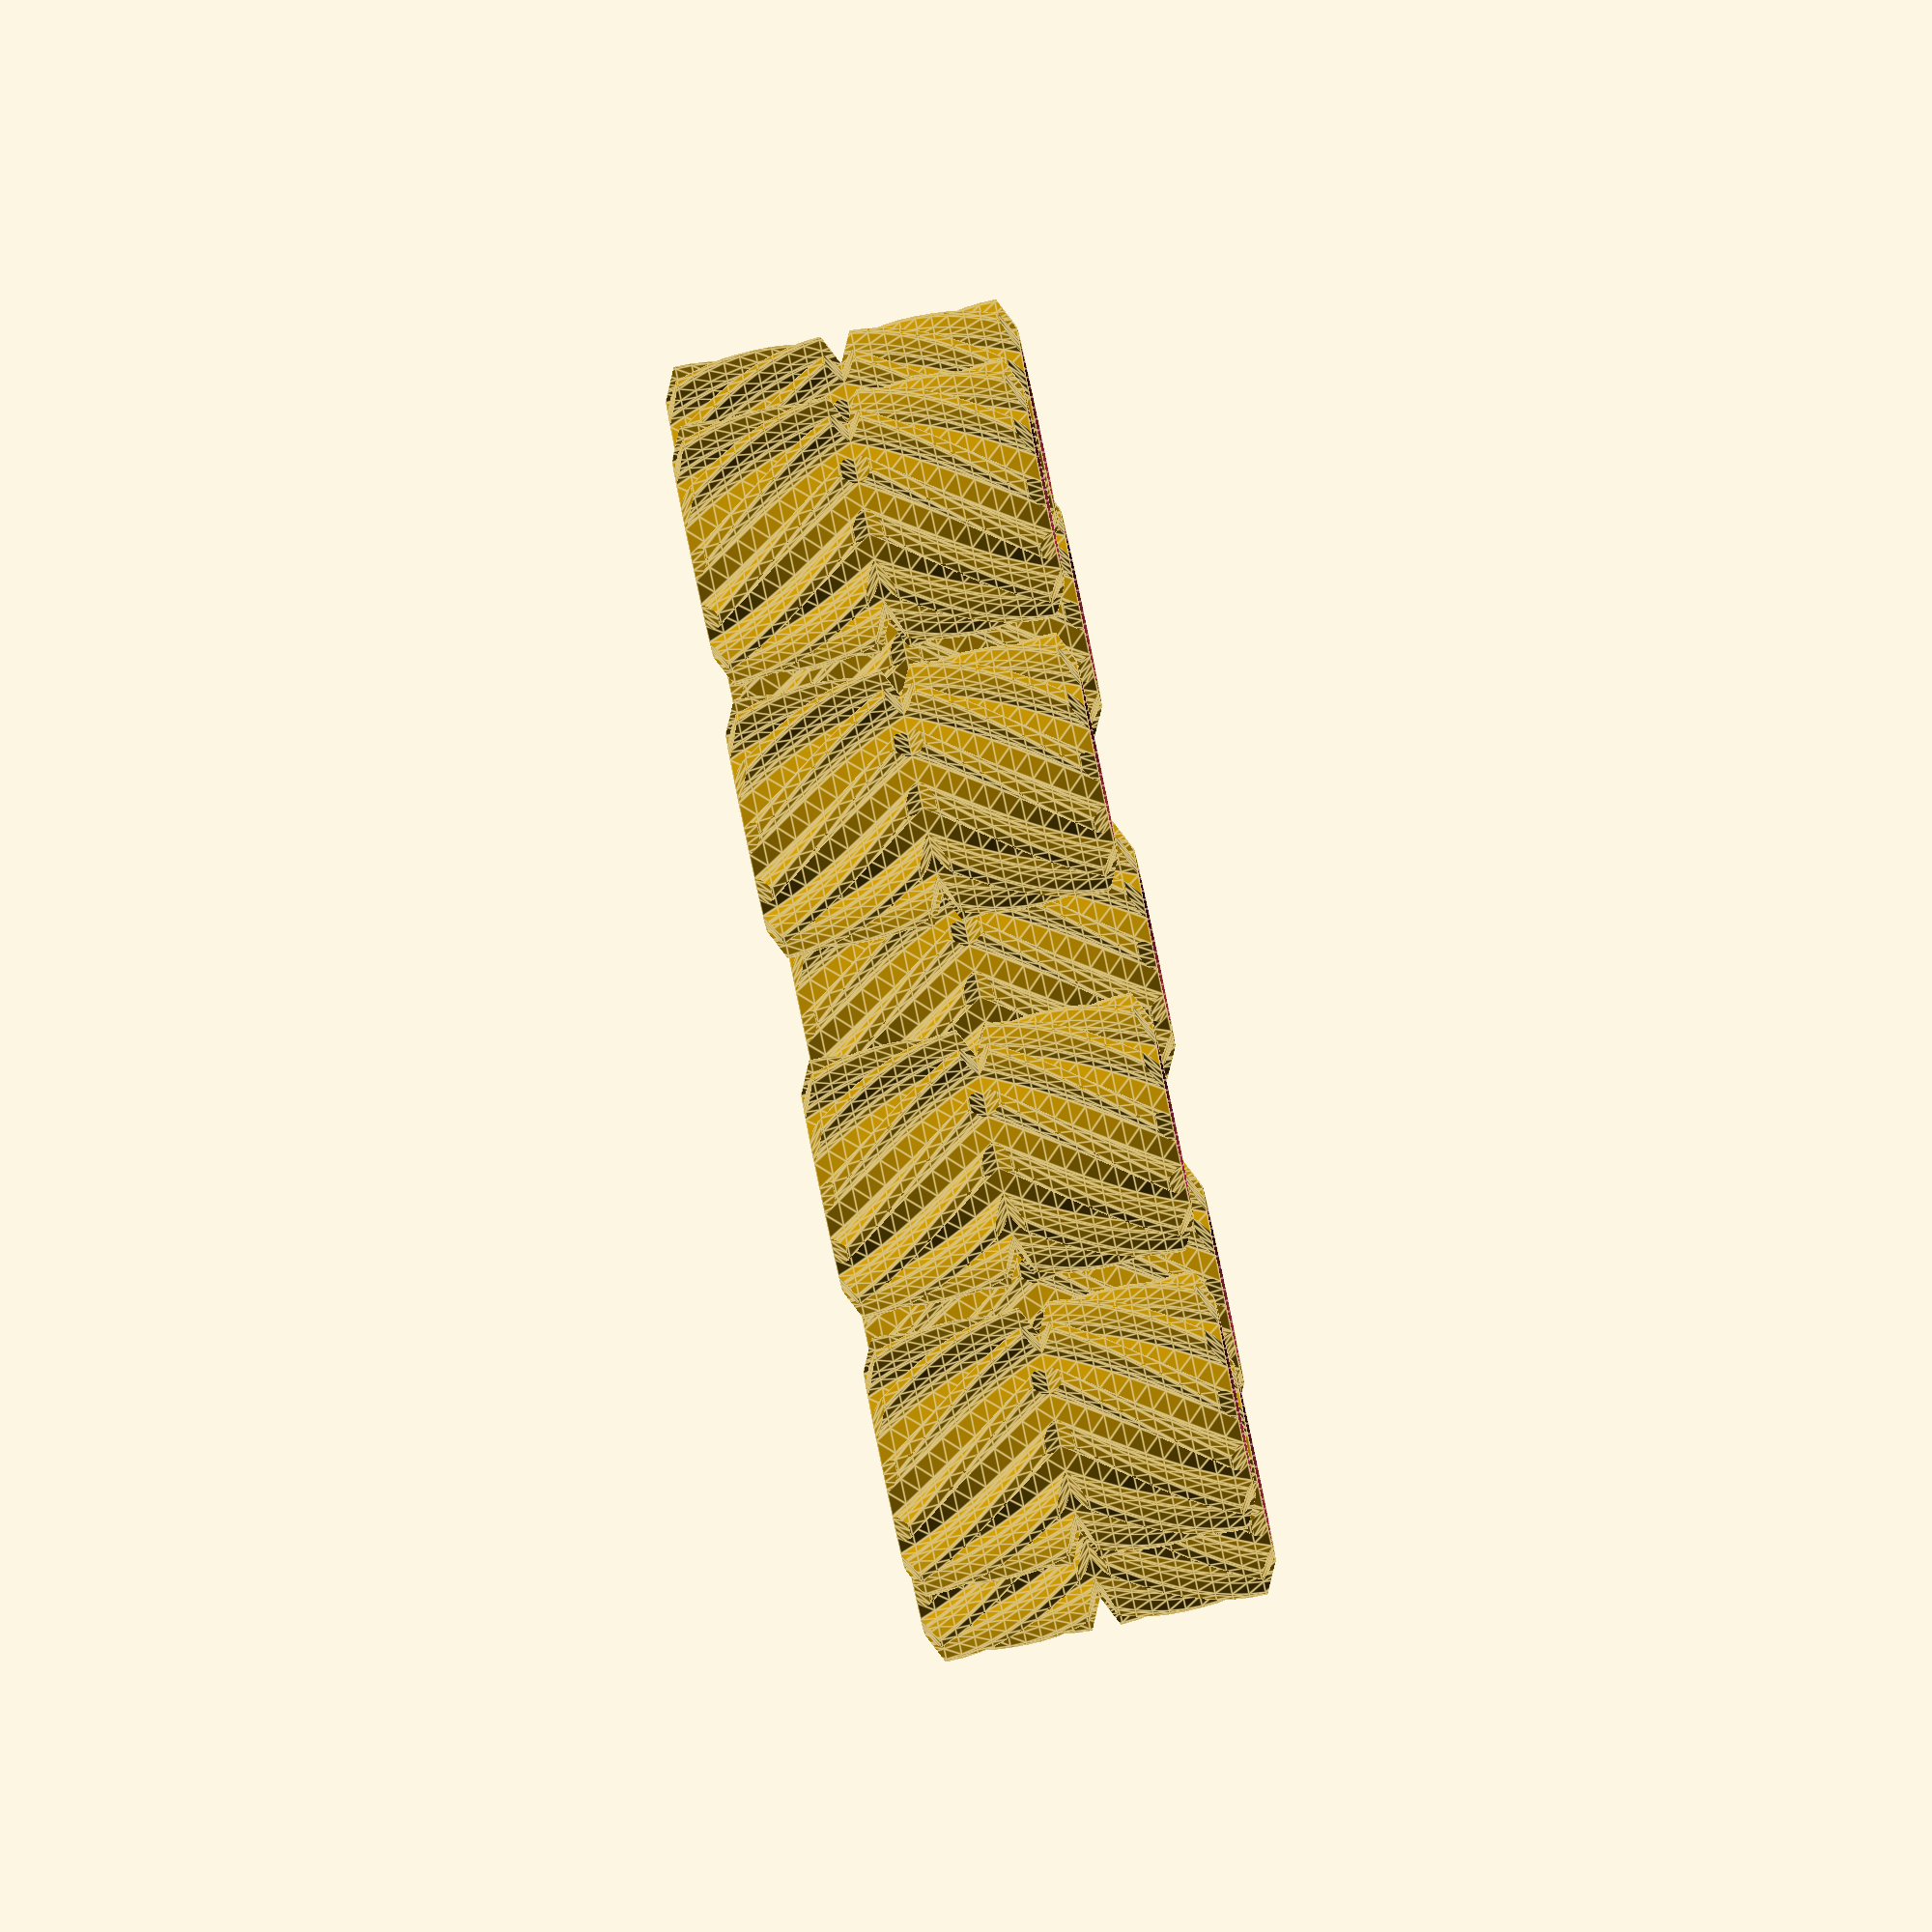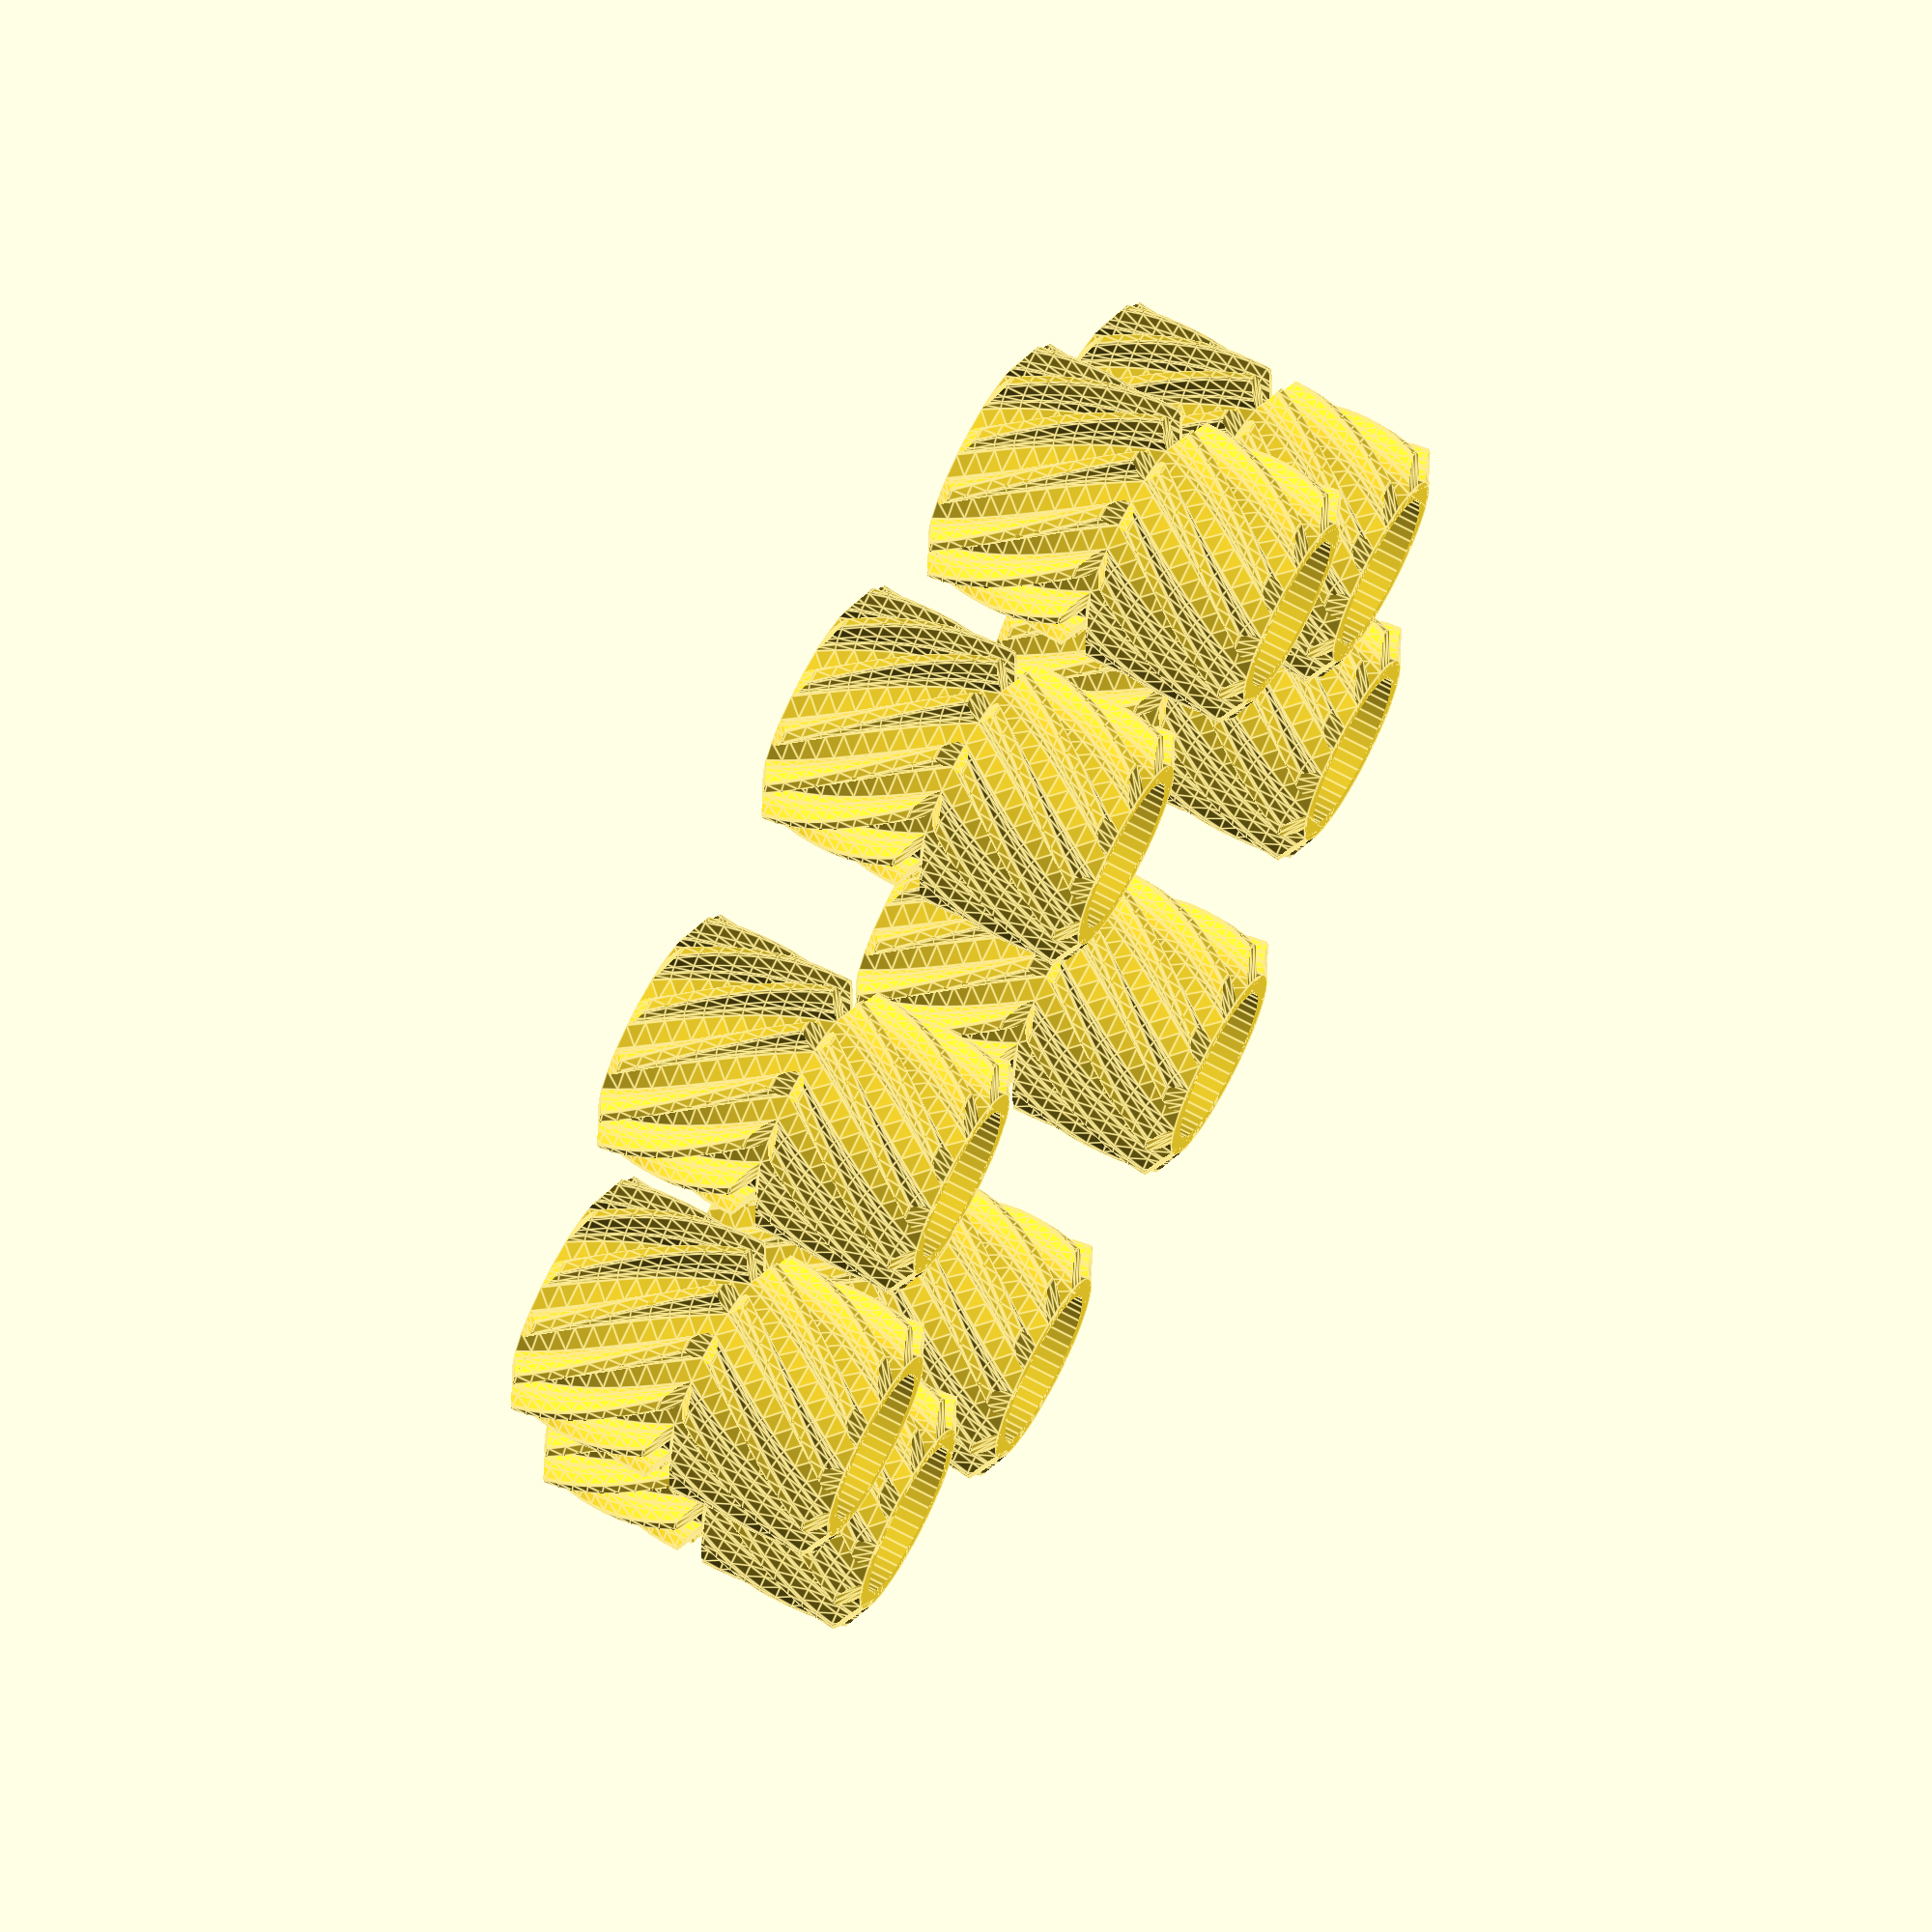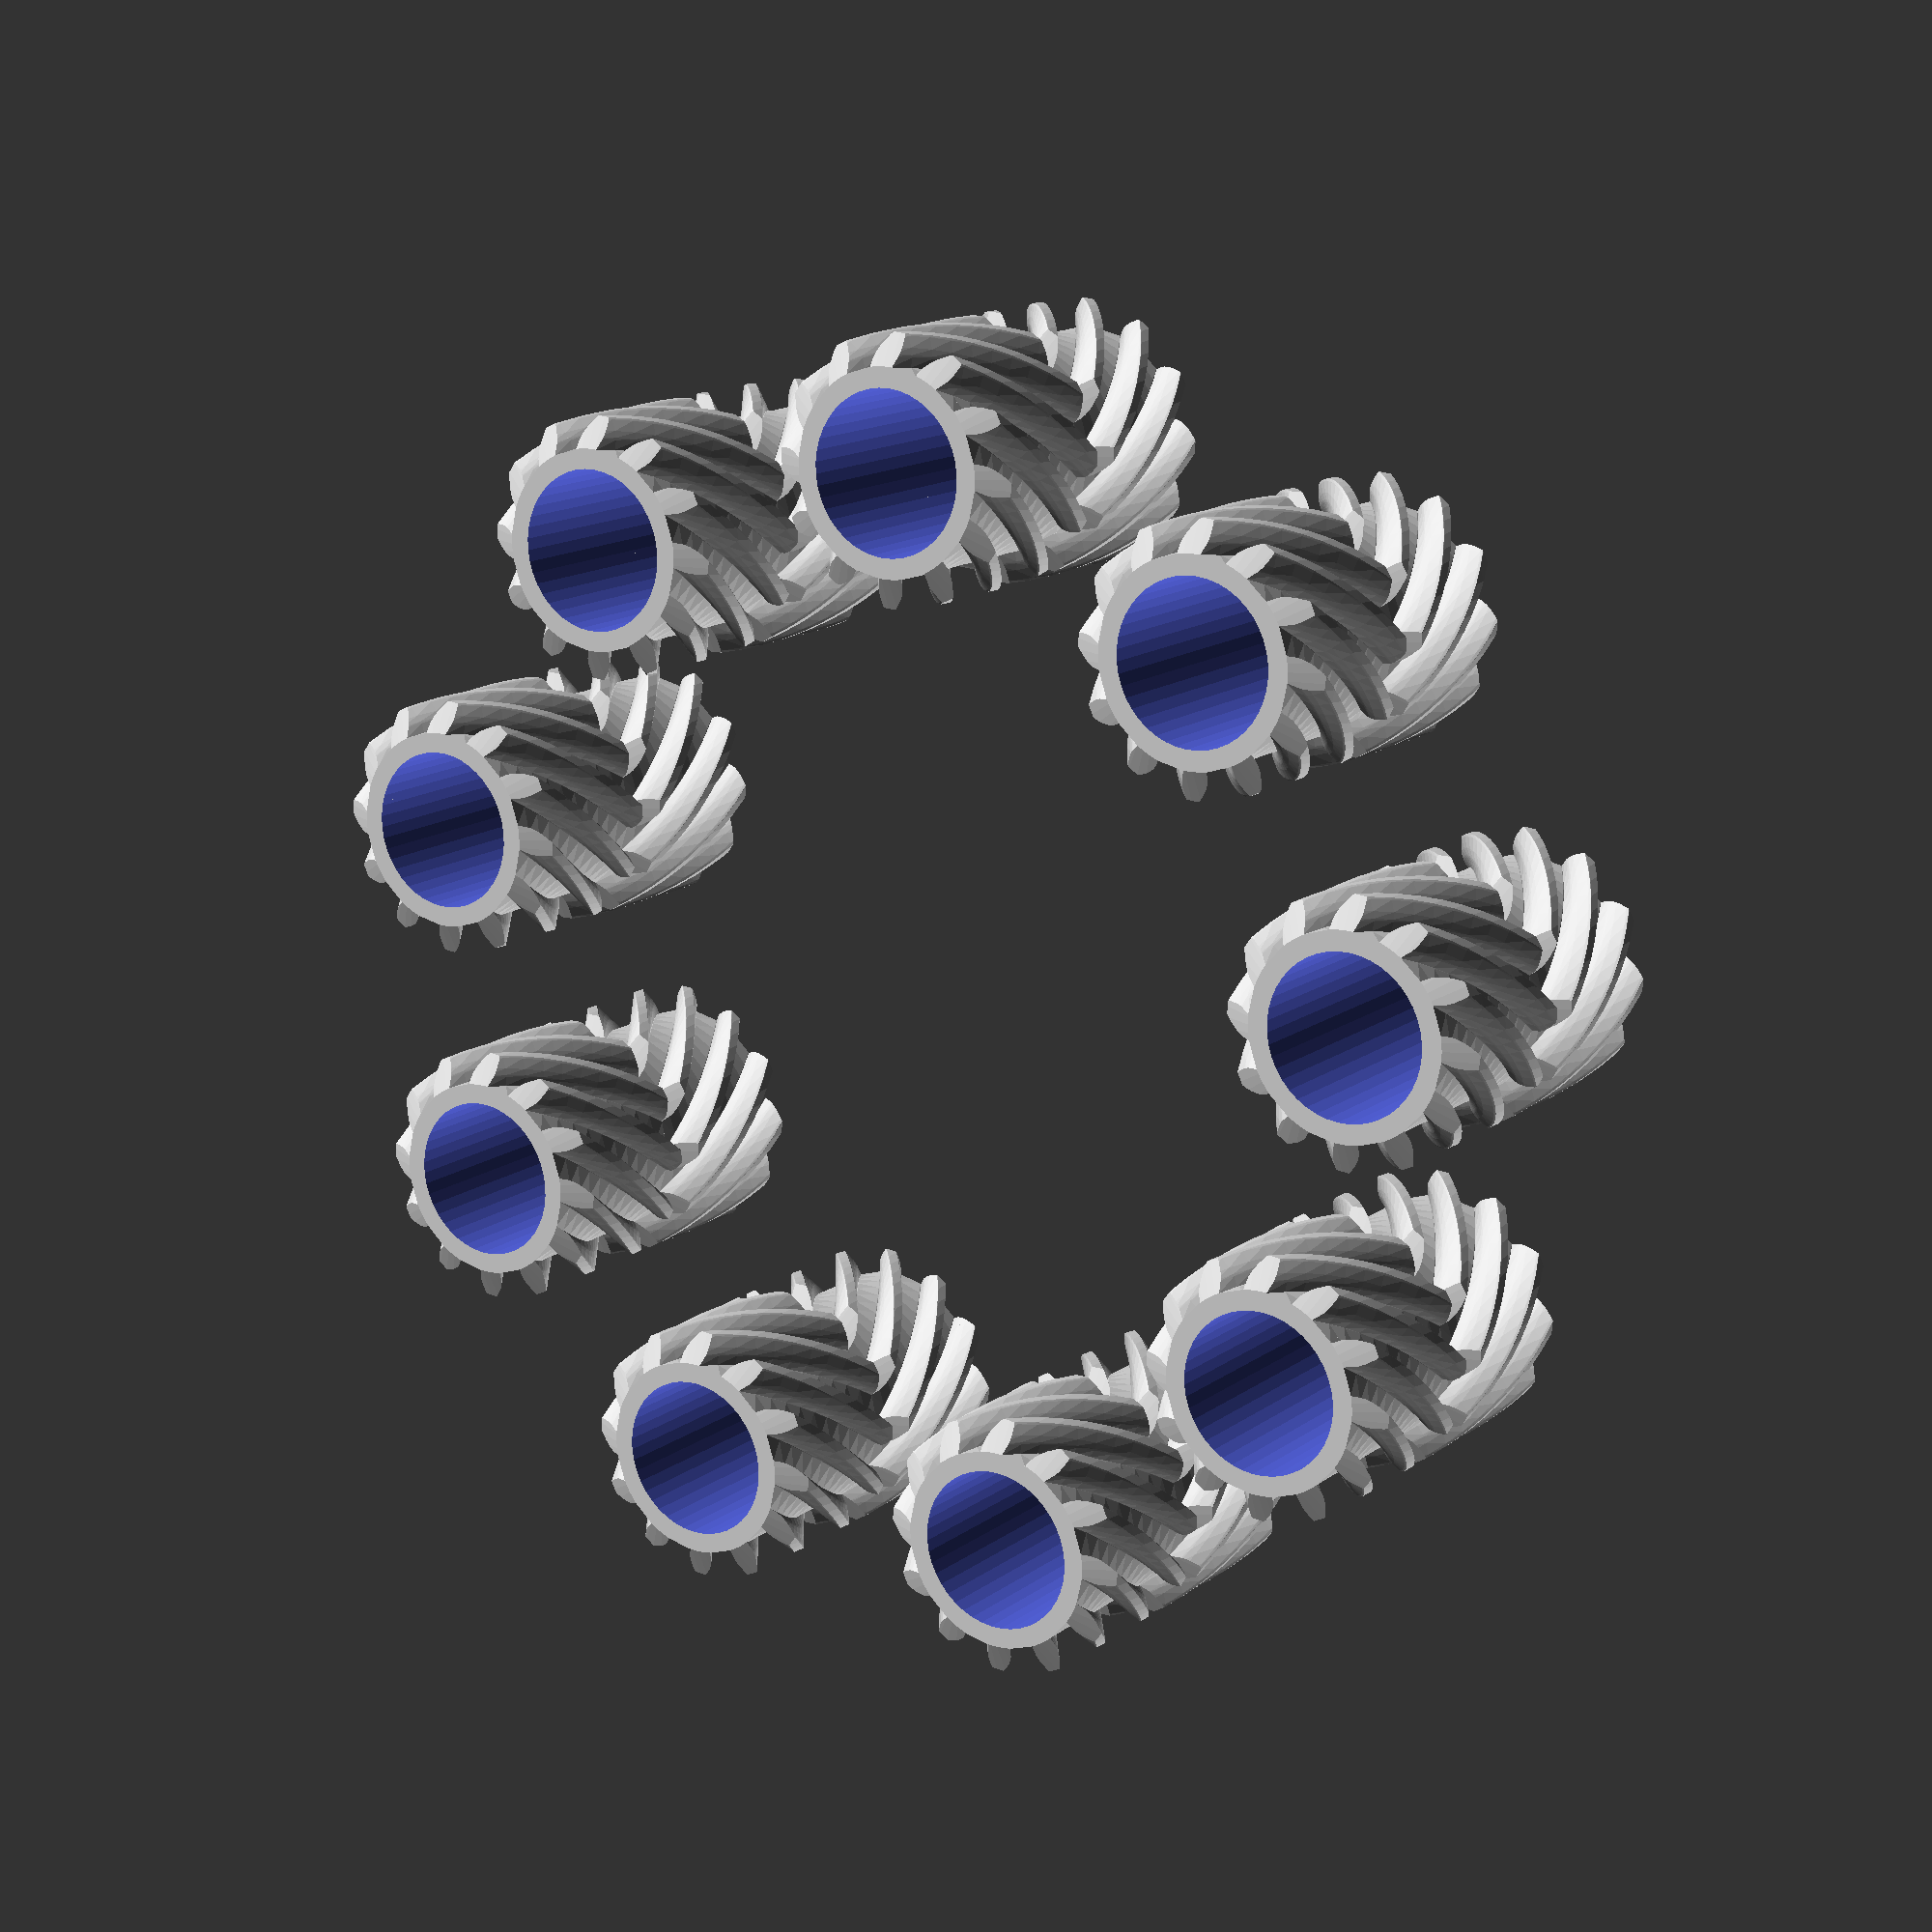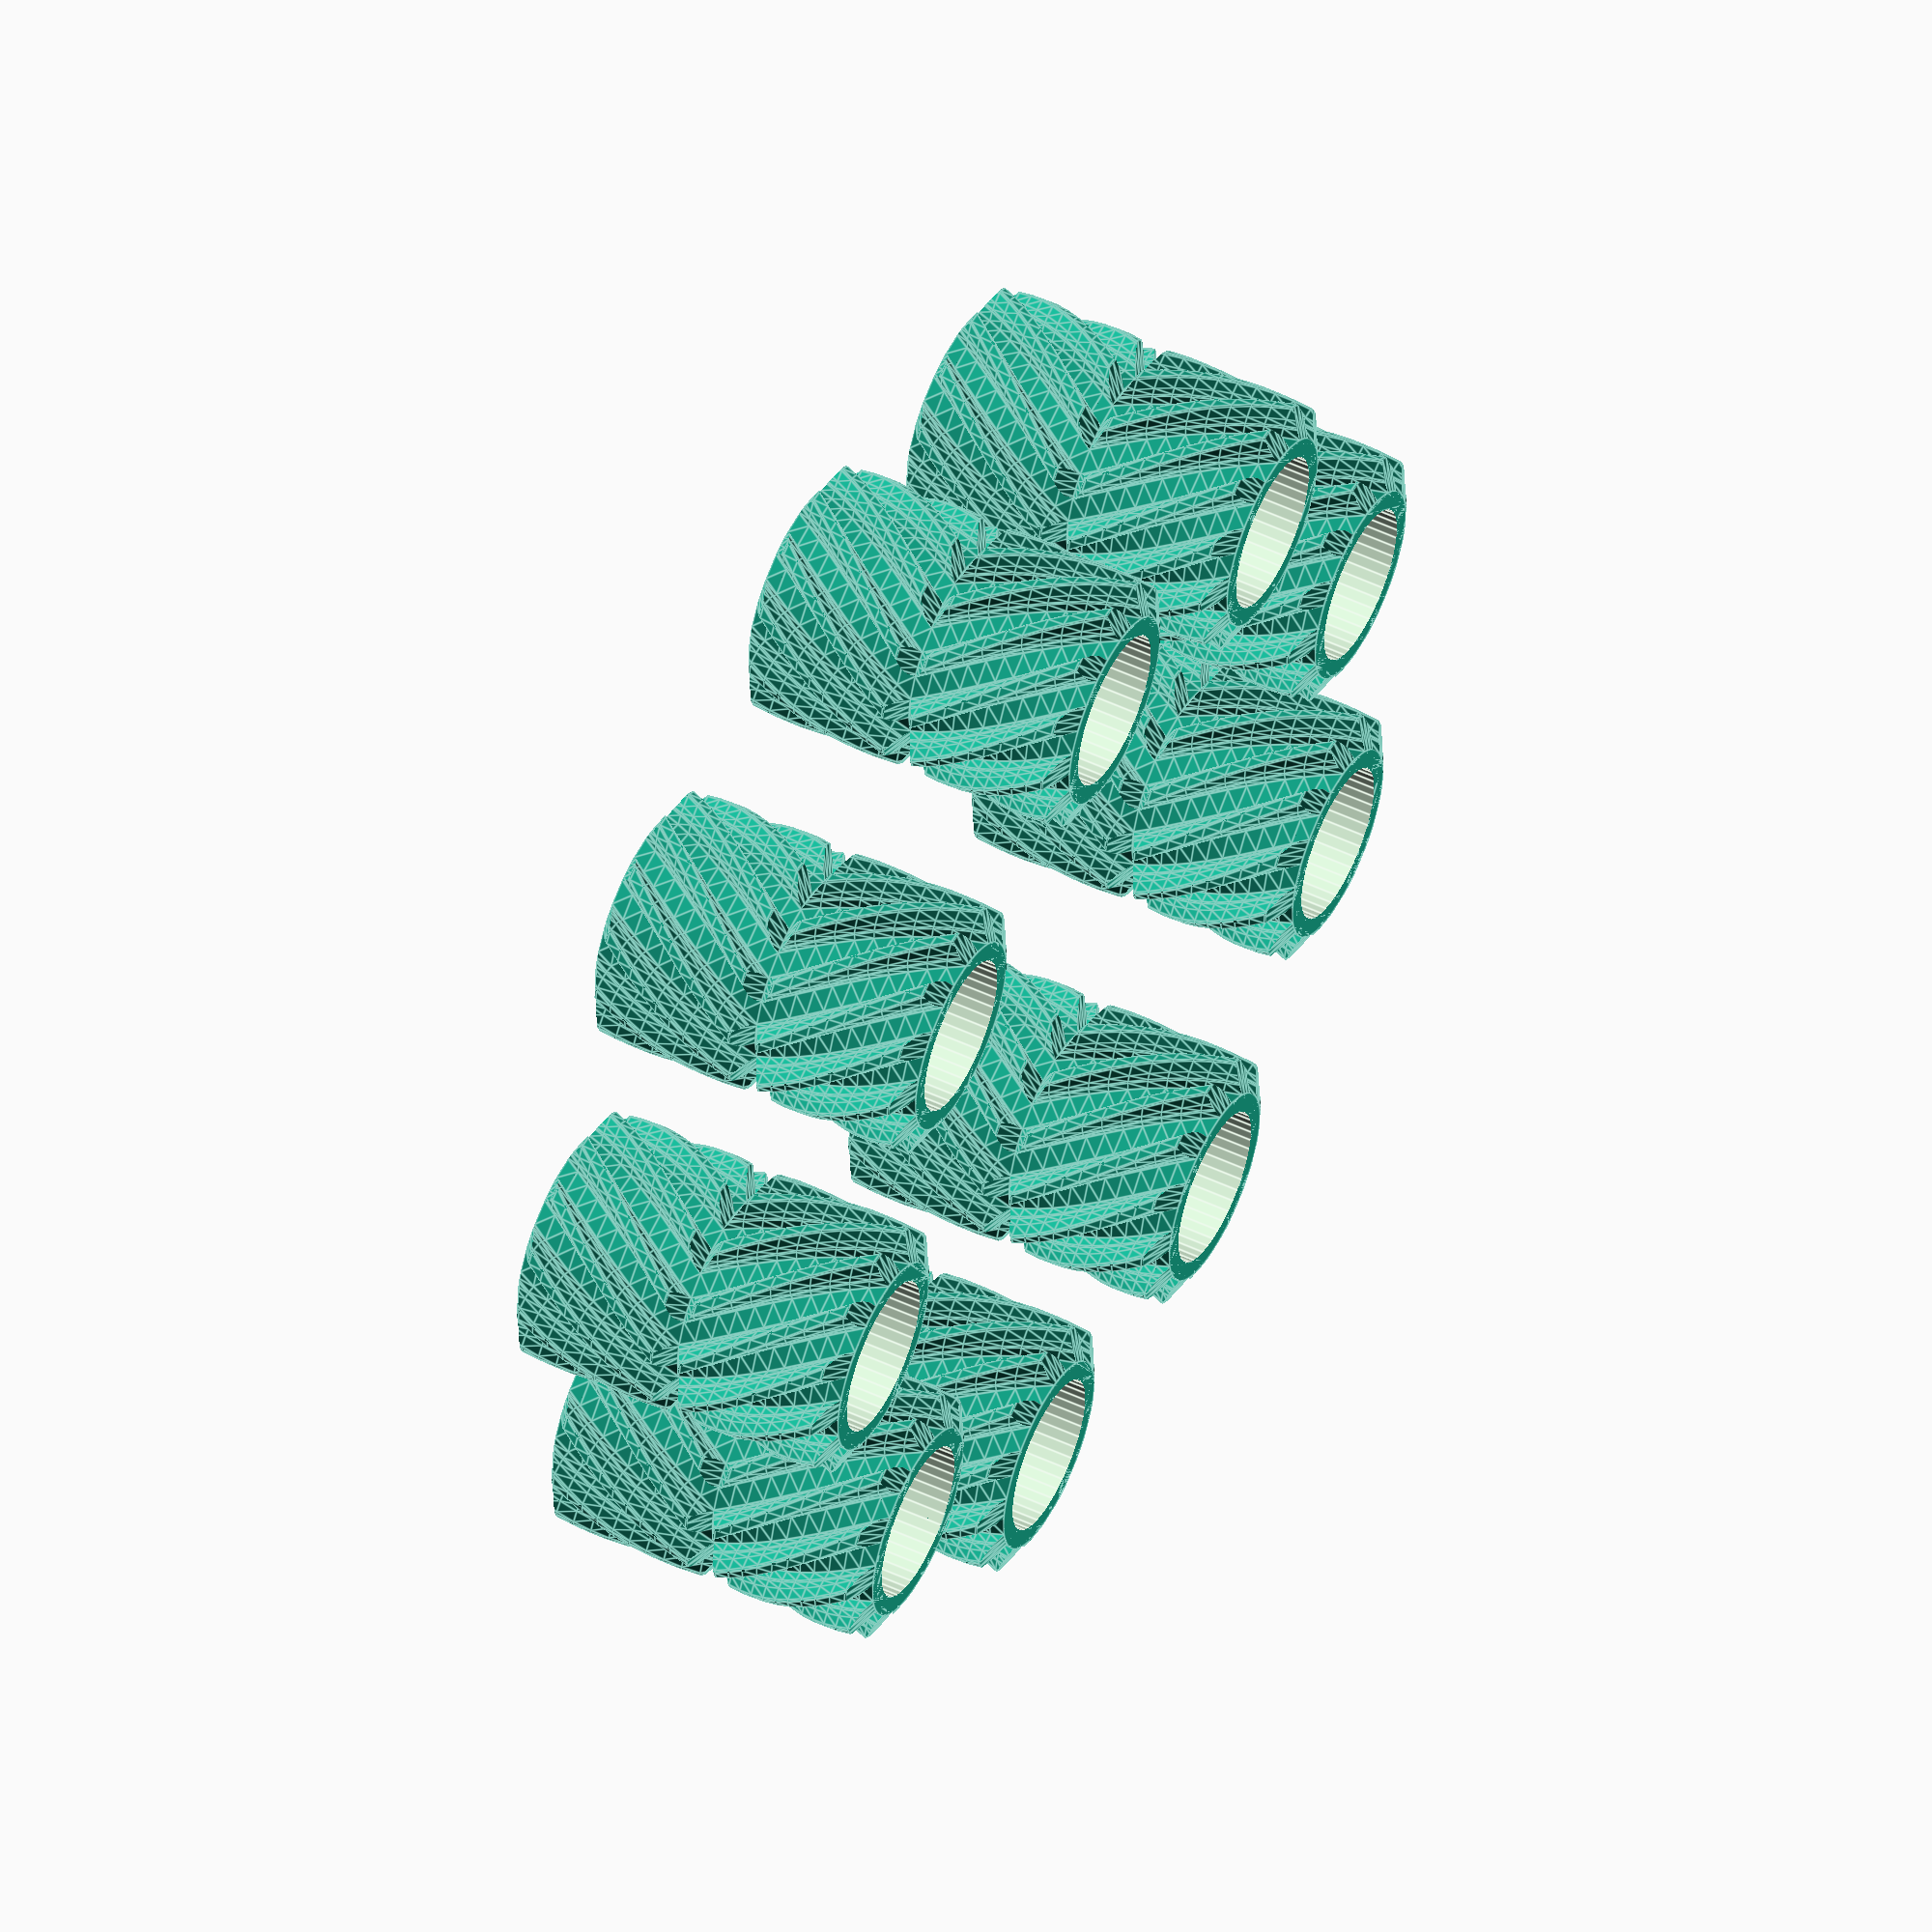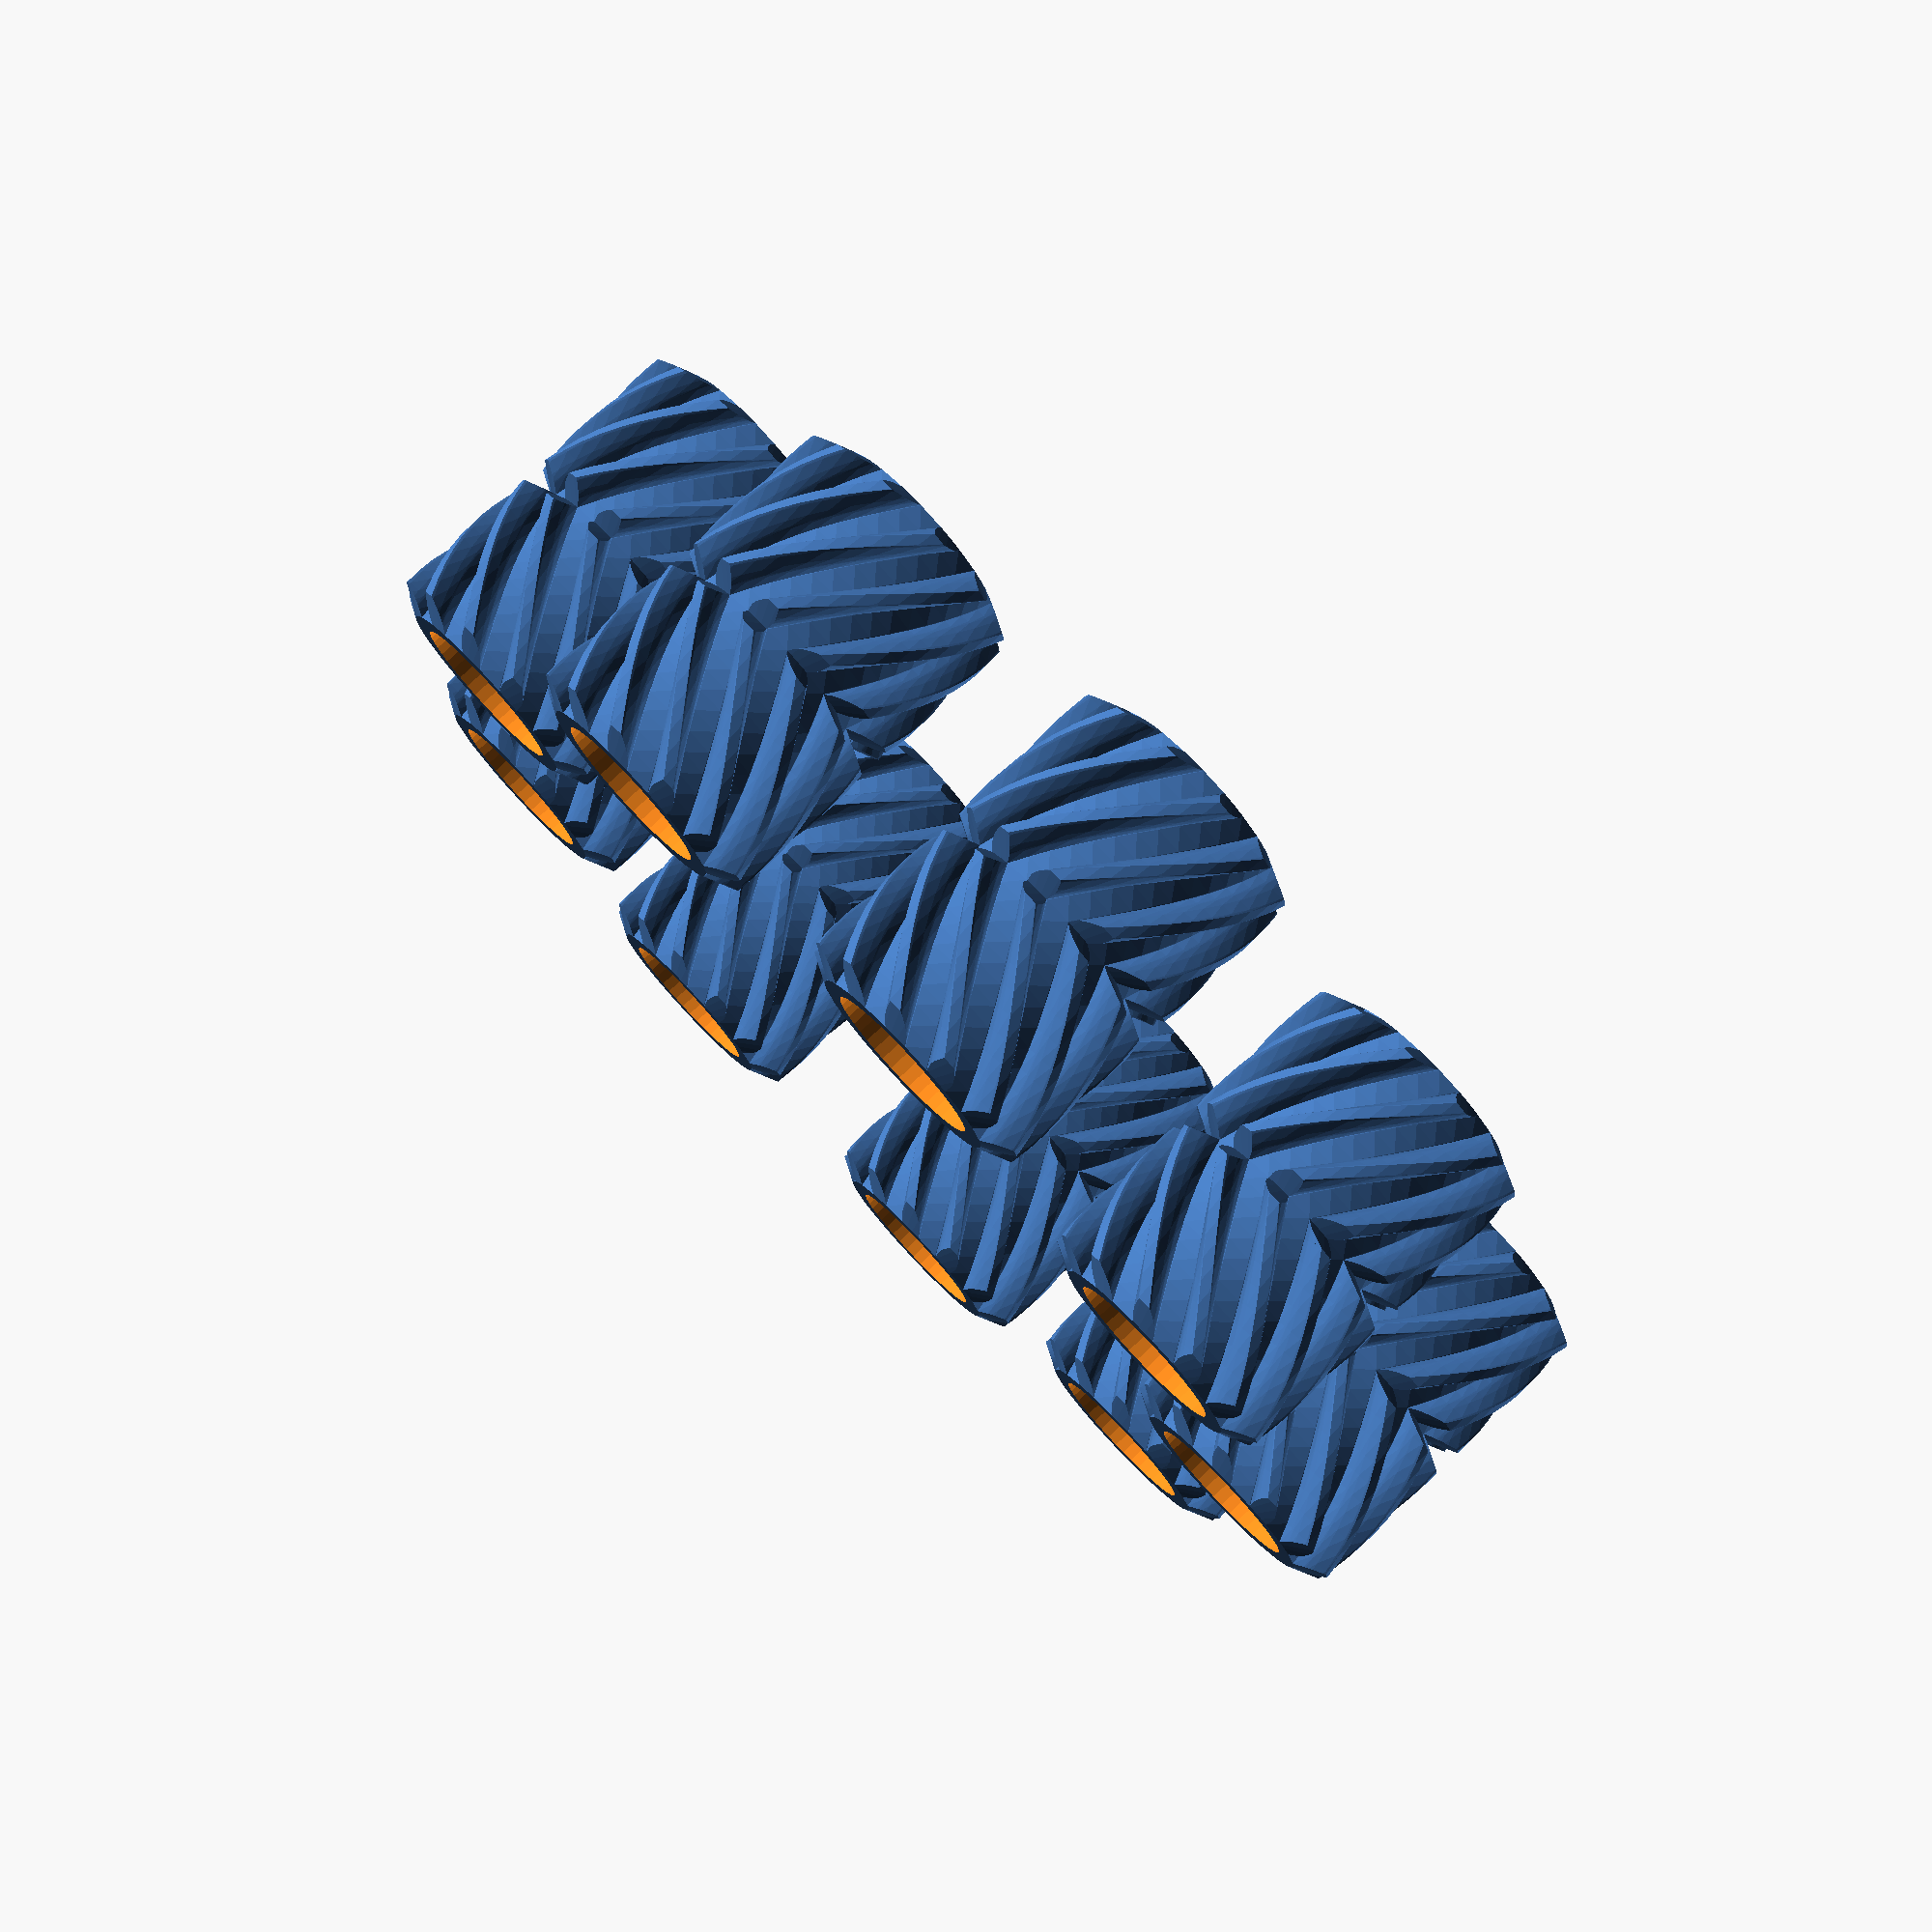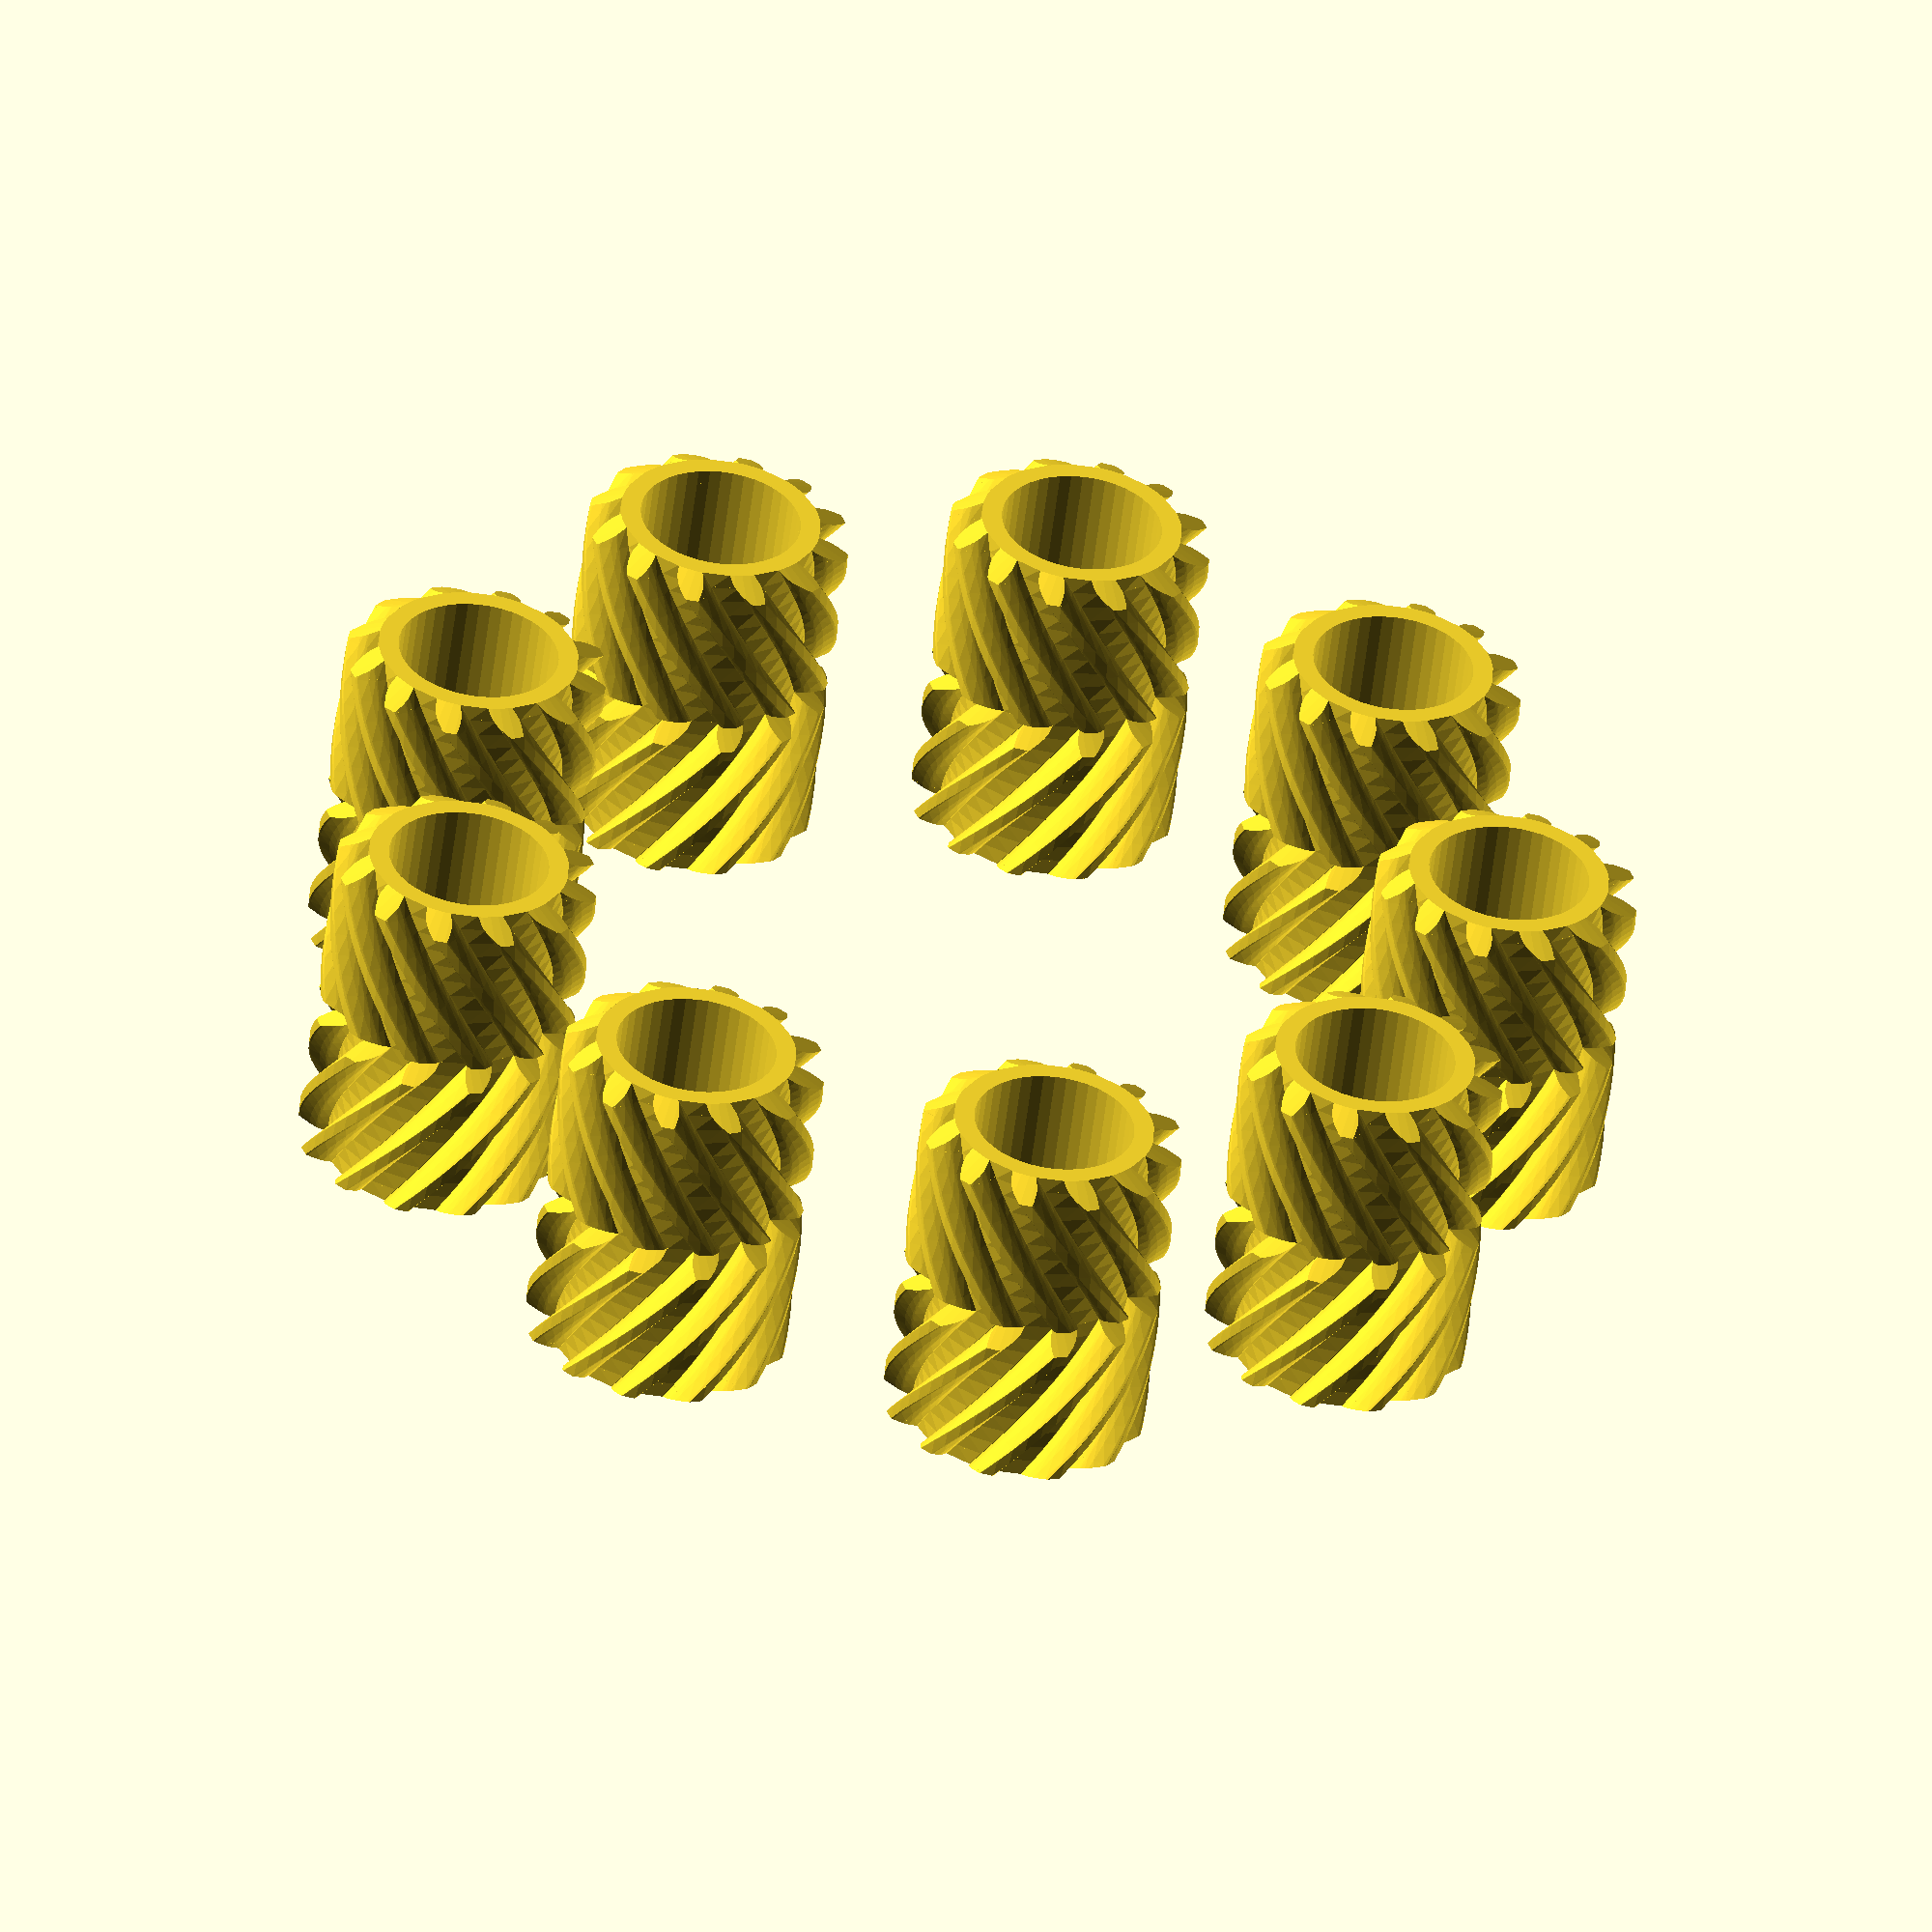
<openscad>
// Planetary gear bearing (customizable)
// 18 minutes to render

// outer diameter of ring
D=50;
// thickness
T=12;
// clearance
tol=0.20;

number_of_planets=9;
number_of_teeth_on_planets=12;
approximate_number_of_teeth_on_sun=41;
// pressure angle
P=22;//[30:60]
// number of teeth to twist across
nTwist=2.2;
DR=0.5*1;// maximum depth ratio of teeth
inset=0.5;    // inset for gear blanks

// width of sun hole
w=12.5;
s=18;
axle=0;
// planet holes
w2=2.7;
s2=44;
axle2=1;

axle3=7;

m=round(number_of_planets);                      // m planets
np=round(number_of_teeth_on_planets);           // np num tooth planet
ns1=approximate_number_of_teeth_on_sun;         
k1=round(2/m*(ns1+np));
k= k1*m%2!=0 ? k1+1 : k1;
ns=k*m/2-np;                                        // ns num tooth sun
echo("Sun"); echo(ns);
nr=ns+2*np;                                         // nr num tooth ring    
echo("Ring"); echo(nr);
pitchD=0.9*D/(1+min(PI/(2*nr*tan(P)),PI*DR/nr));
pitch=pitchD*PI/nr;
echo("pitch"); echo(pitch);                     // pitch circle of ring gear?
helix_angle=atan(2*nTwist*pitch/T);
echo("helix angle"); echo(helix_angle);

phi=$t*360/m;           // $t index loops over 0 to 1



//----------------------------------
// ring gear
if(0){	
difference(){ 
    ring3(D/2-2,T);
    herringbone(nr,pitch,P,DR,-tol,helix_angle,T+0.2);

    translate([0,0,T/2-inset/2])
    cylinder(r1=pitchD/2-2*inset,r2=pitchD/2+3*inset,h=3*inset,center=true,$fn=200);
    translate([0,0,-T/2+inset/2])
    cylinder(r2=pitchD/2-2*inset,r1=pitchD/2+3*inset,h=3*inset,center=true,$fn=200);

if(1){
// Text on edges
fspace=1.0;
fsize=5;
fang=13;

word1=["E","A","R","T","H"];
for(i=[-2:2]){ 
color("blue") 
rotate([0,0,i*fang]){
    translate([0,-D/2+1.5,0])
    rotate([90,0,0])
    linear_extrude(height=1,convexity=4)
    text(word1[i+2], font = "Open Sans:style=Bold", size=fsize,halign="center",valign="center",spacing=fspace);
    }
}

word2=["A","I","R"];
for(i=[-1:1]){ 
color("blue") 
rotate([0,0,90+i*fang]){
    translate([0,-D/2+1.5,0])
    rotate([90,0,0])
    linear_extrude(height=1,convexity=4)
    text(word2[i+1], font = "Open Sans:style=Bold", size=fsize,halign="center",valign="center",spacing=fspace);
    }
}

word3=["F","I","R","E"];
for(i=[0:3]){ 
color("blue") 
rotate([0,0,180-1.25*fang+i*fang]){
    translate([0,-D/2+1.5,0])
    rotate([90,0,0])
    linear_extrude(height=1,convexity=4)
    text(word3[i], font = "Open Sans:style=Bold", size=fsize,halign="center",valign="center",spacing=fspace);
    }
}

word4=["W","A","T","E","R"];
for(i=[-2:2]){ 
color("blue") 
rotate([0,0,270+i*fang]){
    translate([0,-D/2+1.5,0])
    rotate([90,0,0])
    linear_extrude(height=1,convexity=4)
    text(word4[i+2], font = "Open Sans:style=Bold", size=fsize,halign="center",valign="center",spacing=fspace);
    }
}
}
}
}
//--------------------------
if(0){
// The sun gear
    // align ring so teeth mesh
    rotate([0,0,(np+1)*180/ns+phi*(ns+np)*2/ns])
    difference(){
	mirror([0,1,0])
	herringbone3(ns,pitch,P,DR,tol,helix_angle,T,inset,axle);
	
	rotate([0,0,180/s+4]) 
	cylinder(r=w,h=T+1,center=true,$fn=s);
    }
// sun text
if(1){
fang=360/s;
fspace=1;
fsize=4;
//fsize=2;    
//word5=["E","v","e","r","y","-","T","i","m","e","-","T","h","a","t","-","W","h","e","e","l","-","T","u","r","n","-",
//"R","o","u","n","d","-","B","o","u","n","d","-","T","o","-","G","a","i","n","-","a","-","L","i","t","t","l","e","-",
//"M","o","r","e","-","G","r","o","u","n","d"];
//word5=["T","o","m"," ","F","l","i","n","t"," ","2","/","2","0","2","0"];
//word5=["W","h","e","e","l"," ","i","s"," ","T","u","r","n","i","n","g"];
word5=["B","i","g"," ","W","h","e","e","l"," ","T","u","r","n","i","n","g"];
for(i=[0:70]){ 
color("blue") 
rotate([0,0,180/s-i*fang]){
    translate([0,w,0])
    rotate([90,0,0])
    linear_extrude(height=0.3,convexity=4)
    text(word5[i], font = "Open Sans:style=Bold", size=fsize,halign="center",valign="center",spacing=fspace);
    }
}
} // end if text

}

//--------------------------
if(1){
// The m planets
    for(i=[1:m])rotate([0,0,i*360/m+phi])translate([pitchD/2*(ns+np)/nr,0,0])
	rotate([0,0,i*ns/m*360/np-phi*(ns+np)/np-phi]){
	// TF add a 3.5mm hole in each planet
	difference(){
	    herringbone3(np,pitch,P,DR,tol,helix_angle,T,inset,axle2);
	    translate([0,0,-T]) cylinder(h=2*T, r1=w2, r2=w2, $fn=s2);
	}
    }
}
//------------------------------------------


//----------------------------------
    
module ring3 (
    radius=10,
    thick=5){
        
    top=10;
            
    color("red")
    rotate_extrude($fn=200,convexity=4)
    translate([radius,0,0]) 
    scale([0.2,1.0]) circle(r=thick*0.5);

    color("blue")
    difference(){
        cylinder(r=radius+0.01,h=thick+0.1,center=true,$fn=200);
        cylinder(r=radius-top,h=thick+2,center=true);
    }

    
}   

//--------------------------------------------    
module gear3 (
	number_of_teeth=15,
	circular_pitch=10,
	pressure_angle=28,
	depth_ratio=1,
	clearance=0,
	helix_angle=0,
	gear_thickness=5,
    inset=0,
    axle=0){
pitch_radius = number_of_teeth*circular_pitch/(2*PI);
twist=tan(helix_angle)*gear_thickness/pitch_radius*180/PI;
        
intersection(){
    flat_extrude(h=gear_thickness,twist=twist,flat=false)
        gear2D (
            number_of_teeth,  // number_of_teeth,
            circular_pitch,  // circular_pitch,
            pressure_angle,    // pressure_angle,
            depth_ratio,  // depth_ratio,
            clearance  // clearance
            );

    blank3(
        number_of_teeth,
        circular_pitch,
        pressure_angle,
        depth_ratio,
        clearance, 
        gear_thickness,
        inset,
        axle);
    
    }
    
}

//---------------------------------------------------------

module blank3 (
	number_of_teeth,
	circular_pitch,
	pressure_angle,
	depth_ratio,
	clearance,
    T,
    inset,
    axle){

pitch_radius = number_of_teeth*circular_pitch/(2*PI);
base_radius = pitch_radius*cos(pressure_angle);
depth=circular_pitch/(2*tan(pressure_angle));
outer_radius = clearance<0 ? pitch_radius+depth/2-clearance : pitch_radius+depth/2;
root_radius1 = pitch_radius-depth/2-clearance/2;
root_radius = (clearance<0 && root_radius1<base_radius) ? base_radius : root_radius1;
backlash_angle = clearance/(pitch_radius*cos(pressure_angle)) * 180 / PI;
half_thick_angle = 90/number_of_teeth - backlash_angle/2;
pitch_point = involute (base_radius, involute_intersect_angle (base_radius, pitch_radius));
pitch_angle = atan2 (pitch_point[1], pitch_point[0]);
min_radius = max (base_radius,root_radius);

add_circle = pitch_radius+depth_ratio*circular_pitch/2-clearance/2;
ded_circle = max(root_radius,pitch_radius-depth_ratio*circular_pitch/2-clearance/2);
tooth = add_circle - ded_circle;

	    
translate([0,0,0])
cylinder(r1=add_circle-tooth,r2=add_circle,h=inset,$fn=80);
translate([0,0,inset])
cylinder(r=add_circle,h=T-2*inset,$fn=80);
translate([0,0,T-inset])
cylinder(r2=add_circle-tooth,r1=add_circle,h=inset,$fn=80);
	    
}

//------------------------------------------
module herringbone3(
	number_of_teeth=15,
	circular_pitch=10,
	pressure_angle=28,
	depth_ratio=1,
	clearance=0,
	helix_angle=0,
	gear_thickness=5,
    inset=0,
    axle=0){
//union(){
        gear3(number_of_teeth,
            circular_pitch,
            pressure_angle,
            depth_ratio,
            clearance,
            helix_angle,
            gear_thickness/2,
            inset,
            axle);

    mirror([0,0,1])
   	gear3(number_of_teeth,
			circular_pitch,
			pressure_angle,
			depth_ratio,
			clearance,
			helix_angle,
			gear_thickness/2,
            inset,
            axle);
    
//}
}


//------------------------------------    
module fillet(r) {
   offset(r = -r) {
     offset(delta = r) {
       children();
     }
   }
}

//------------------------------------    

module herringbone(
	number_of_teeth=15,
	circular_pitch=10,
	pressure_angle=28,
	depth_ratio=1,
	clearance=0,
	helix_angle=0,
	gear_thickness=5){
union(){
    gear(number_of_teeth,
        circular_pitch,
        pressure_angle,
        depth_ratio,
        clearance,
        helix_angle,
        gear_thickness/2);
    mirror([0,0,1])
   	gear(number_of_teeth,
        circular_pitch,
        pressure_angle,
        depth_ratio,
        clearance,
        helix_angle,
        gear_thickness/2);
    }
}

//------------------------------------    
module gear (
	number_of_teeth=15,
	circular_pitch=10,
	pressure_angle=28,
	depth_ratio=1,
	clearance=0,
	helix_angle=0,
	gear_thickness=5,
	flat=false){
pitch_radius = number_of_teeth*circular_pitch/(2*PI);
twist=tan(helix_angle)*gear_thickness/pitch_radius*180/PI;

flat_extrude(h=gear_thickness,twist=twist,flat=flat)
	gear2D (
		number_of_teeth,
		circular_pitch,
		pressure_angle,
		depth_ratio,
		clearance);
}

//------------------------------------    
module flat_extrude(h,twist,flat){
	if(flat==false)
		linear_extrude(height=h,twist=twist,slices=twist/6,convexity=10)
		children(0);
	else
		children(0);
}

//------------------------------------    
module gear2D (
	number_of_teeth,
	circular_pitch,
	pressure_angle,
	depth_ratio,
	clearance){
pitch_radius = number_of_teeth*circular_pitch/(2*PI);
base_radius = pitch_radius*cos(pressure_angle);
depth=circular_pitch/(2*tan(pressure_angle));
outer_radius = clearance<0 ? pitch_radius+depth/2-clearance : pitch_radius+depth/2;
root_radius1 = pitch_radius-depth/2-clearance/2;
root_radius = (clearance<0 && root_radius1<base_radius) ? base_radius : root_radius1;
backlash_angle = clearance/(pitch_radius*cos(pressure_angle)) * 180 / PI;
half_thick_angle = 90/number_of_teeth - backlash_angle/2;
pitch_point = involute (base_radius, involute_intersect_angle (base_radius, pitch_radius));
pitch_angle = atan2 (pitch_point[1], pitch_point[0]);
min_radius = max (base_radius,root_radius);

intersection(){
	rotate(90/number_of_teeth)
		circle($fn=number_of_teeth*3,r=pitch_radius+depth_ratio*circular_pitch/2-clearance/2);
	union(){
		rotate(90/number_of_teeth)
			circle($fn=number_of_teeth*2,r=max(root_radius,pitch_radius-depth_ratio*circular_pitch/2-clearance/2));
		for (i = [1:number_of_teeth])rotate(i*360/number_of_teeth){
			halftooth (
				pitch_angle,
				base_radius,
				min_radius,
				outer_radius,
				half_thick_angle);		
			mirror([0,1])halftooth (
				pitch_angle,
				base_radius,
				min_radius,
				outer_radius,
				half_thick_angle);
		}
	}
}}

//------------------------------------    
module halftooth (
	pitch_angle,
	base_radius,
	min_radius,
	outer_radius,
	half_thick_angle){
index=[0,1,2,3,4,5];
start_angle = max(involute_intersect_angle (base_radius, min_radius)-5,0);
stop_angle = involute_intersect_angle (base_radius, outer_radius);
angle=index*(stop_angle-start_angle)/index[len(index)-1];
p=[[0,0],
	involute(base_radius,angle[0]+start_angle),
	involute(base_radius,angle[1]+start_angle),
	involute(base_radius,angle[2]+start_angle),
	involute(base_radius,angle[3]+start_angle),
	involute(base_radius,angle[4]+start_angle),
	involute(base_radius,angle[5]+start_angle)];

difference(){
	rotate(-pitch_angle-half_thick_angle)polygon(points=p);
	square(2*outer_radius);
}}

//------------------------------------    
// Mathematical Functions

// Finds the angle of the involute about the base radius at the given distance (radius) from it's center.
//source: http://www.mathhelpforum.com/math-help/geometry/136011-circle-involute-solving-y-any-given-x.html

function involute_intersect_angle (base_radius, radius) = sqrt (pow (radius/base_radius, 2) - 1) * 180 / PI;

// Calculate the involute position for a given base radius and involute angle.

function involute (base_radius, involute_angle) =
[
	base_radius*(cos (involute_angle) + involute_angle*PI/180*sin (involute_angle)),
	base_radius*(sin (involute_angle) - involute_angle*PI/180*cos (involute_angle))
];


//===============================================

</openscad>
<views>
elev=85.4 azim=24.8 roll=101.9 proj=o view=edges
elev=110.8 azim=130.6 roll=61.5 proj=o view=edges
elev=345.5 azim=266.8 roll=213.8 proj=p view=wireframe
elev=307.7 azim=67.9 roll=296.8 proj=o view=edges
elev=102.1 azim=19.9 roll=133.4 proj=p view=wireframe
elev=235.3 azim=221.5 roll=186.9 proj=o view=wireframe
</views>
